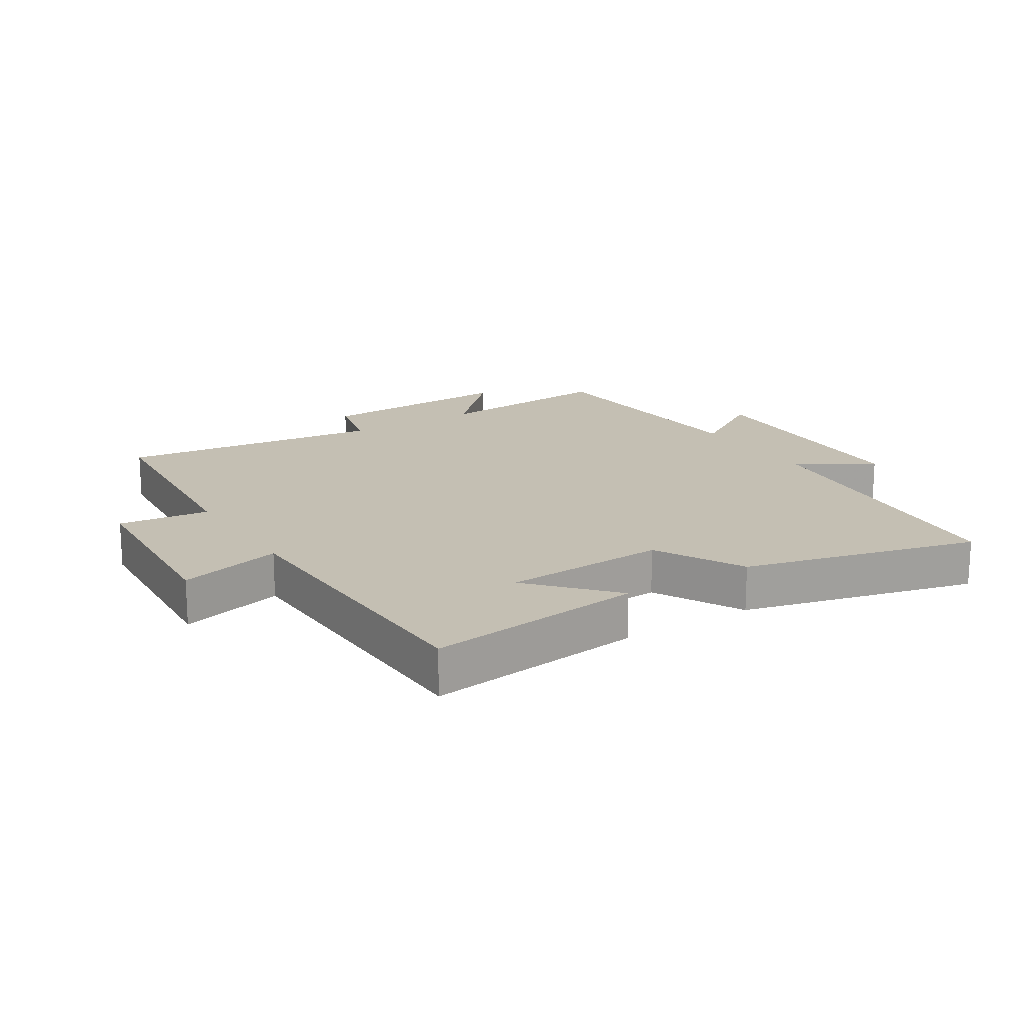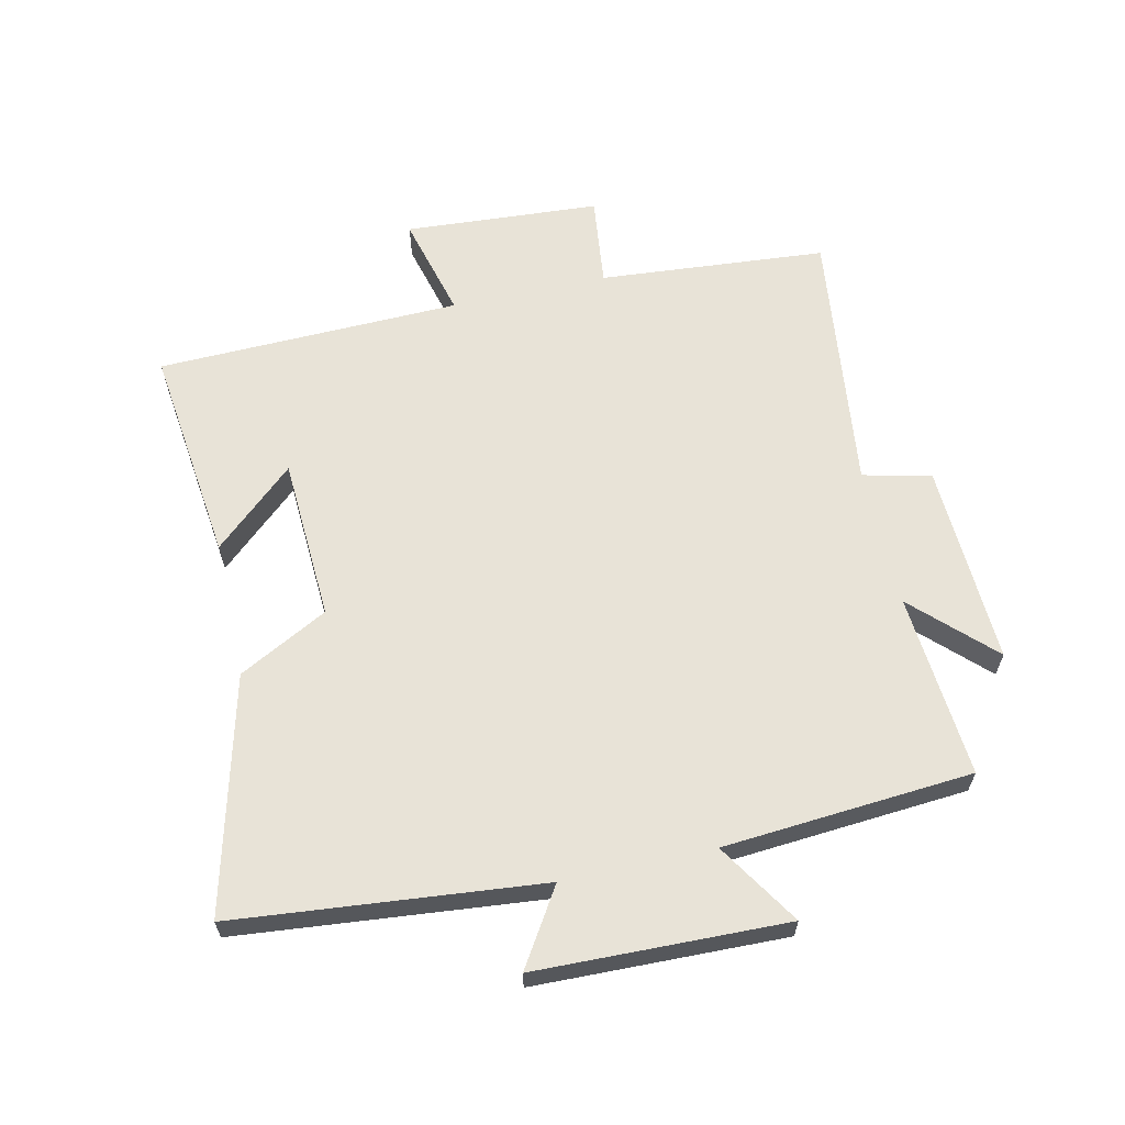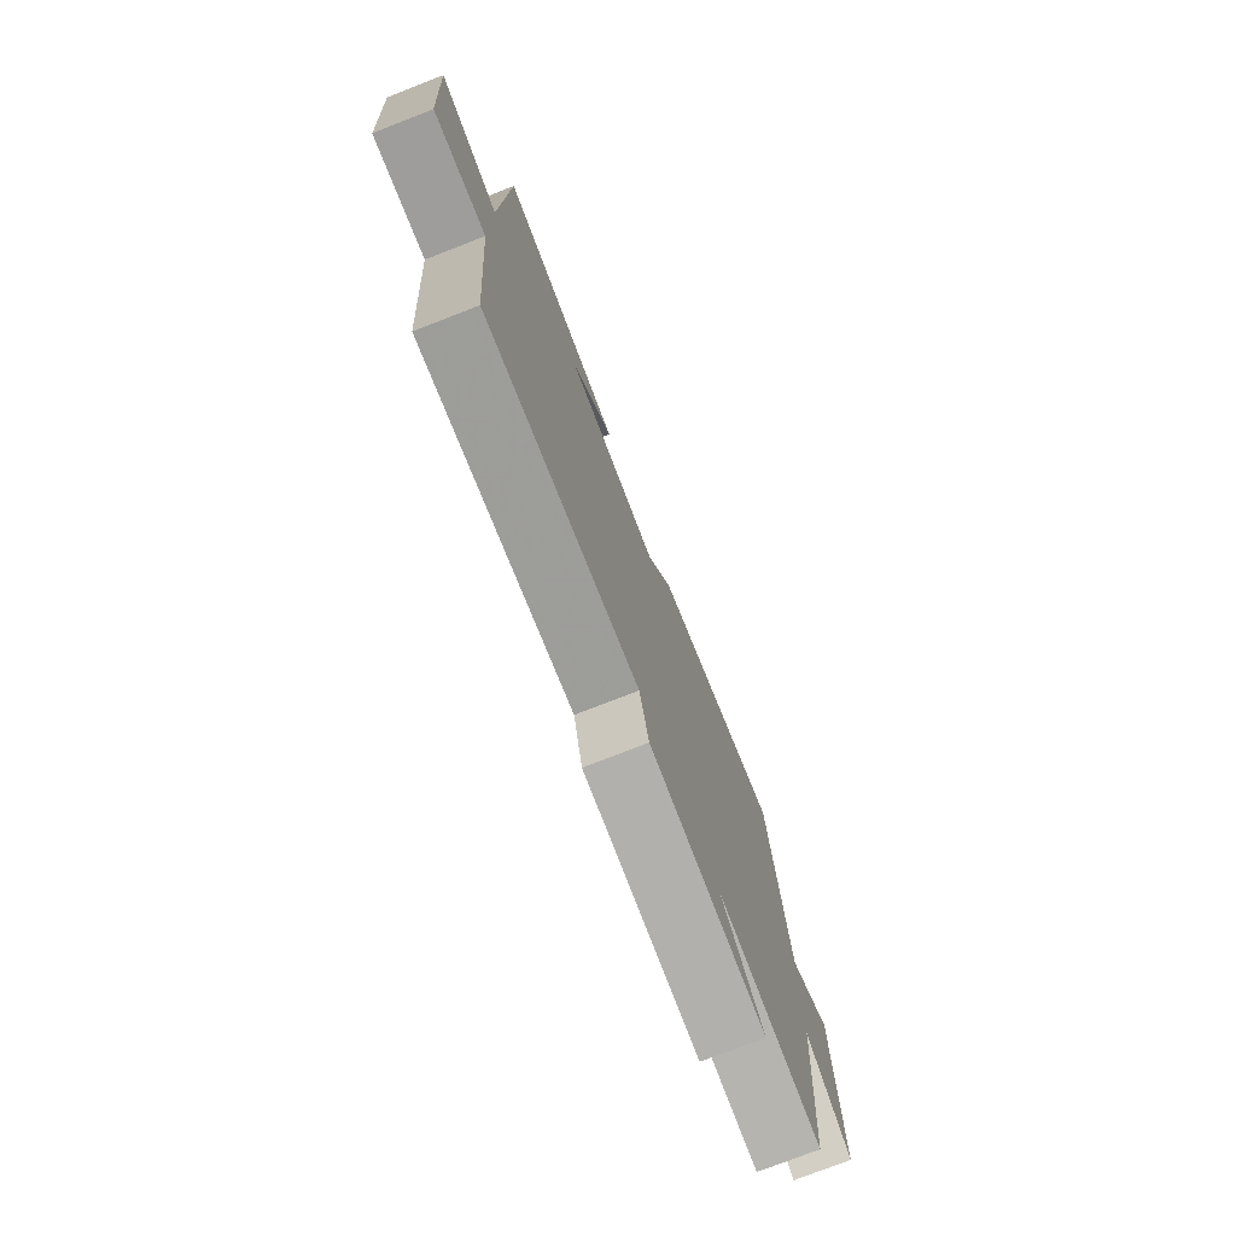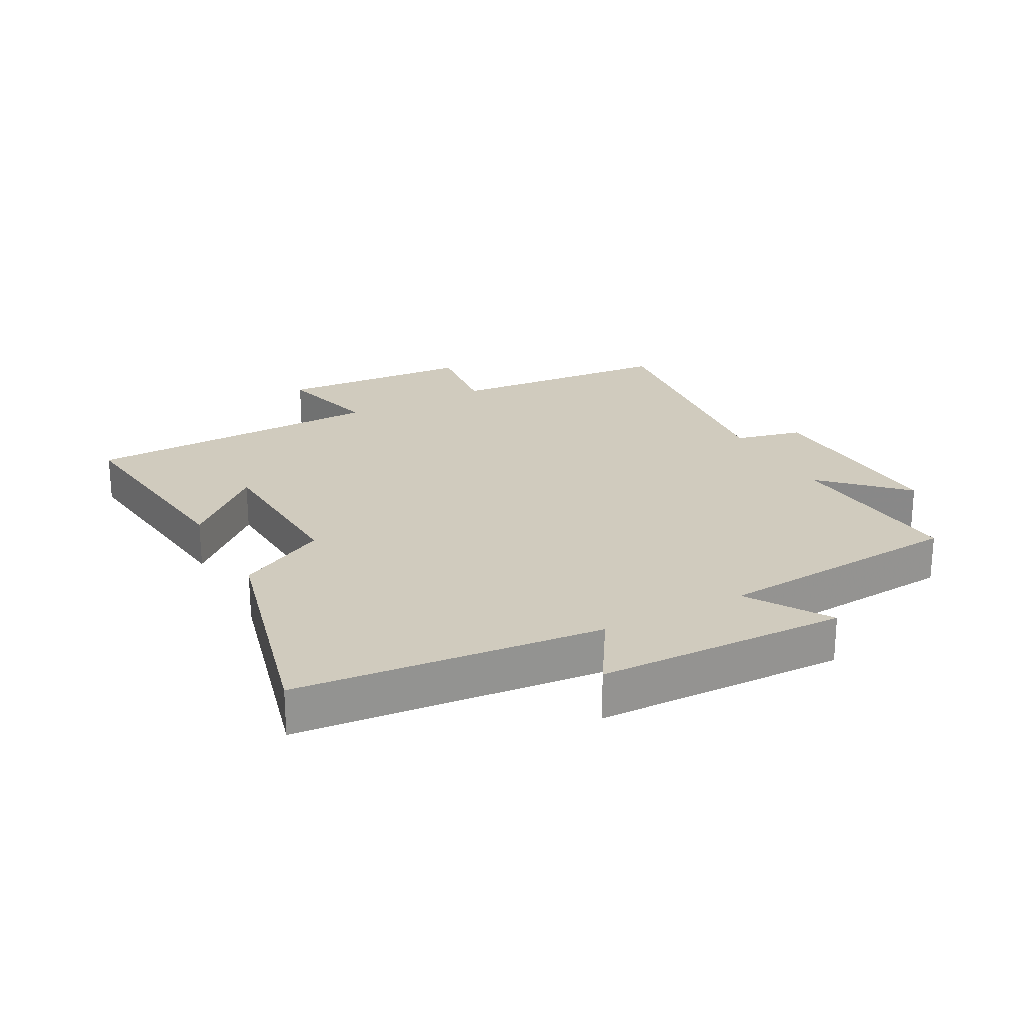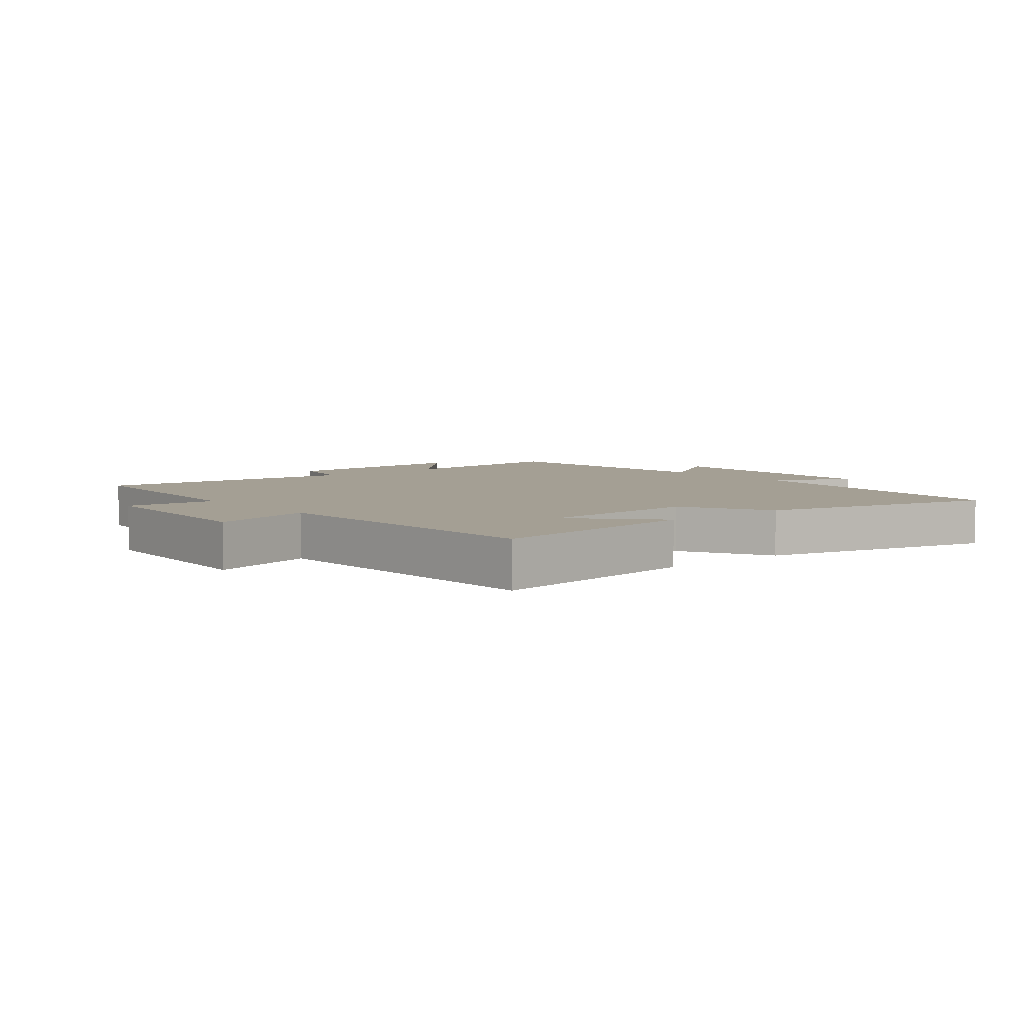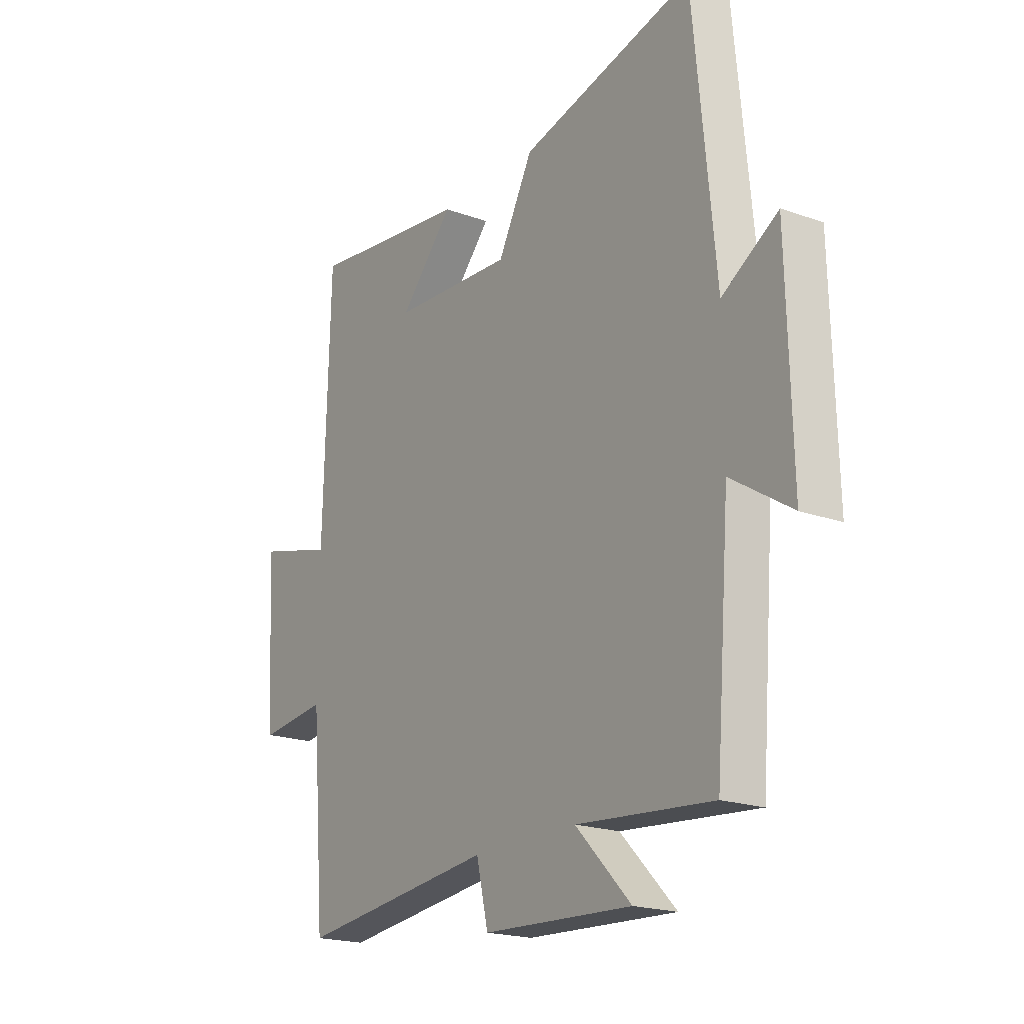
<metadata>
{"format":"obj","ext":"obj","renderer":"f3d","projection":"perspective","resolution":1024,"background":"white","views":[{"elev":17.7,"azim":-32.2,"up":"+Y"},{"elev":62.4,"azim":77.5,"up":"+Y"},{"elev":-76.5,"azim":-68.8,"up":"+Z"},{"elev":23.3,"azim":61.8,"up":"+Y"},{"elev":5.6,"azim":-40.1,"up":"+Y"},{"elev":-19.7,"azim":56.0,"up":"+Z"}]}
</metadata>
<code>
v -0.471 0.07 -0.551
v -0.5 0.07 -0.19
v -0.645 0.07 -0.207
v -0.665 0.07 0.103
v -0.5 0.07 0.06
v -0.486 0.07 0.542
v -0.14 0.07 0.5
v -0.255 0.07 0.373
v 0.005 0.07 0.359
v 0.08 0.07 0.5
v 0.453 0.07 0.594
v 0.5 0.07 0.109
v 0.62 0.07 0.184
v 0.63 0.07 -0.212
v 0.5 0.07 -0.129
v 0.469 0.07 -0.524
v 0.177 0.07 -0.5
v 0.296 0.07 -0.622
v -0.024 0.07 -0.608
v -0.049 0.07 -0.5
v -0.471 0 -0.551
v -0.5 0 -0.19
v -0.645 0 -0.207
v -0.665 0 0.103
v -0.5 0 0.06
v -0.486 0 0.542
v -0.14 0 0.5
v -0.255 0 0.373
v 0.005 0 0.359
v 0.08 0 0.5
v 0.453 0 0.594
v 0.5 0 0.109
v 0.62 0 0.184
v 0.63 0 -0.212
v 0.5 0 -0.129
v 0.469 0 -0.524
v 0.177 0 -0.5
v 0.296 0 -0.622
v -0.024 0 -0.608
v -0.049 0 -0.5
f 17 18 19 20
f 15 16 17
f 15 17 20
f 12 13 14 15
f 15 20 1
f 12 15 1
f 11 12 1
f 10 11 1
f 9 10 1
f 6 7 8
f 5 6 8
f 9 1 2
f 8 9 2
f 5 8 2
f 2 3 4 5
f 40 39 38 37
f 37 36 35
f 40 37 35
f 35 34 33 32
f 21 40 35
f 21 35 32
f 21 32 31
f 21 31 30
f 21 30 29
f 28 27 26
f 28 26 25
f 22 21 29
f 22 29 28
f 22 28 25
f 25 24 23 22
f 1 21 22 2
f 2 22 23 3
f 3 23 24 4
f 4 24 25 5
f 5 25 26 6
f 6 26 27 7
f 7 27 28 8
f 8 28 29 9
f 9 29 30 10
f 10 30 31 11
f 11 31 32 12
f 12 32 33 13
f 13 33 34 14
f 14 34 35 15
f 15 35 36 16
f 16 36 37 17
f 17 37 38 18
f 18 38 39 19
f 19 39 40 20
f 20 40 21 1

</code>
